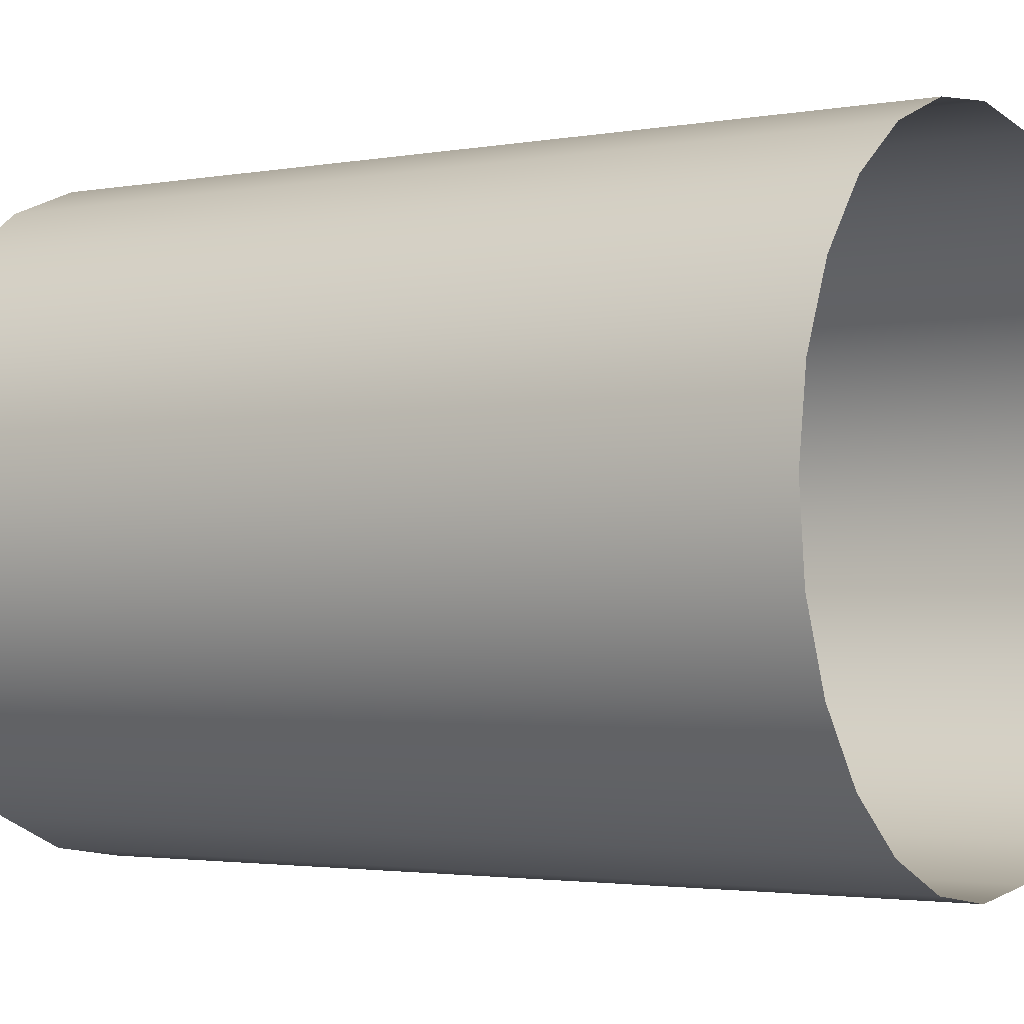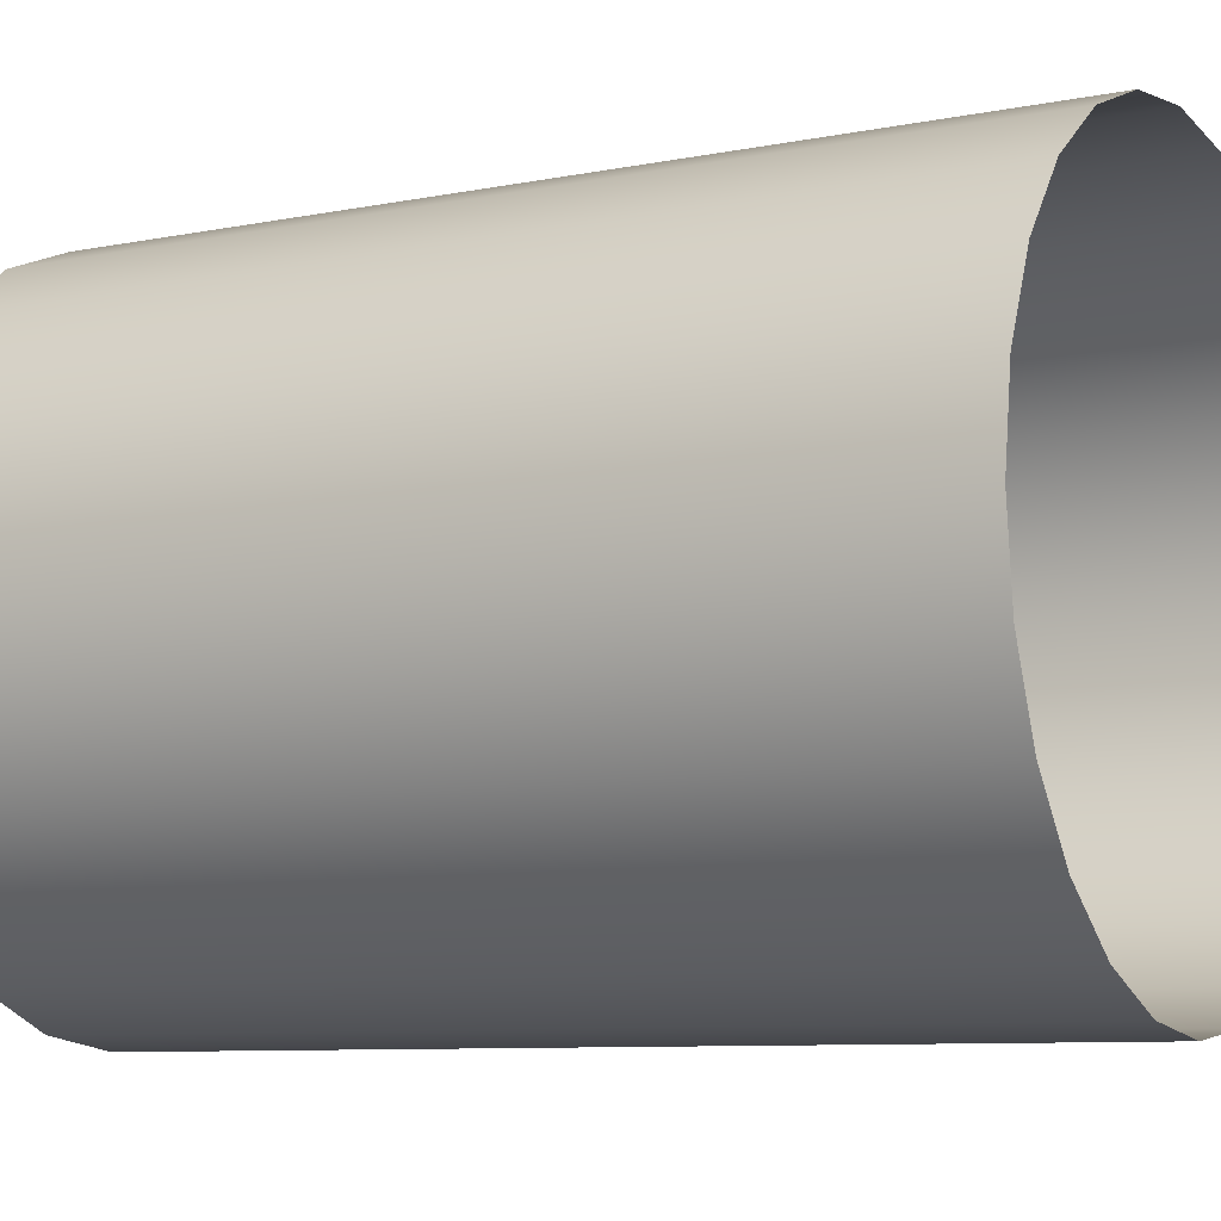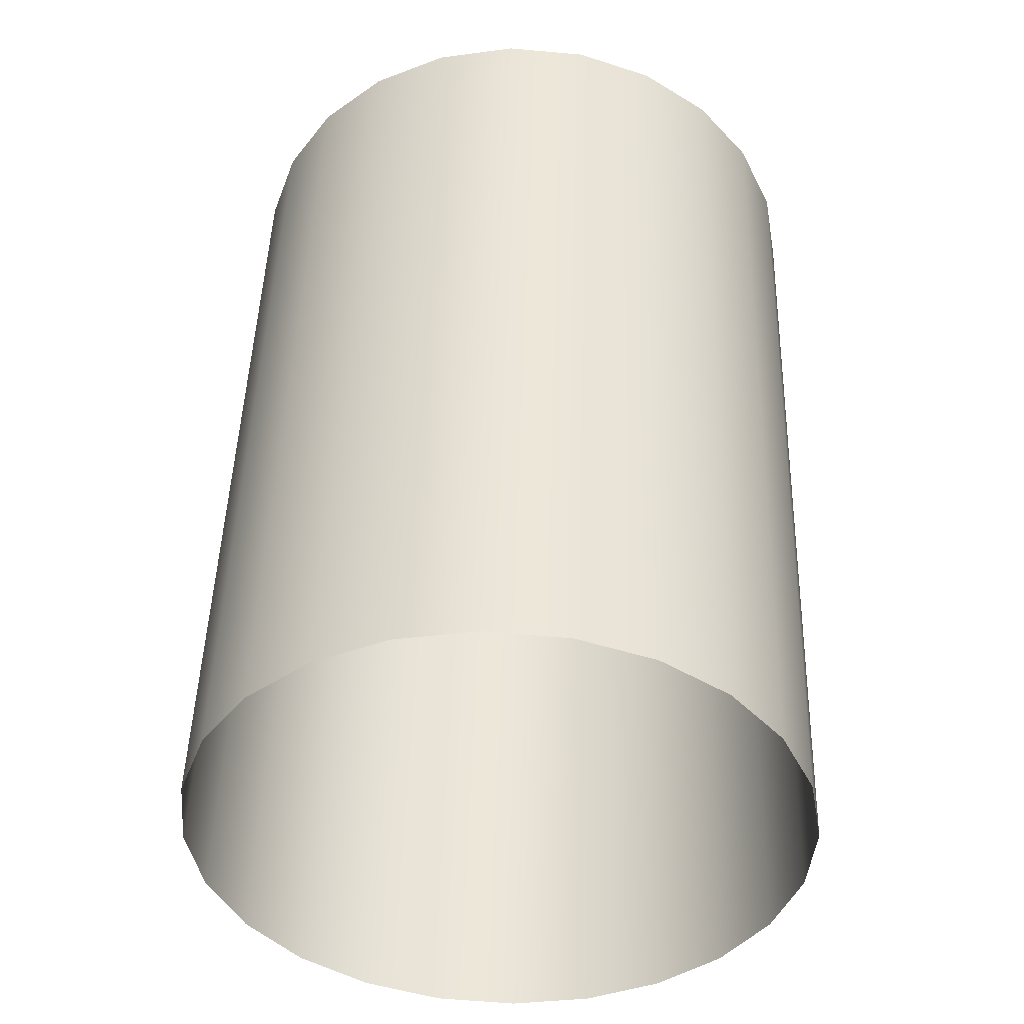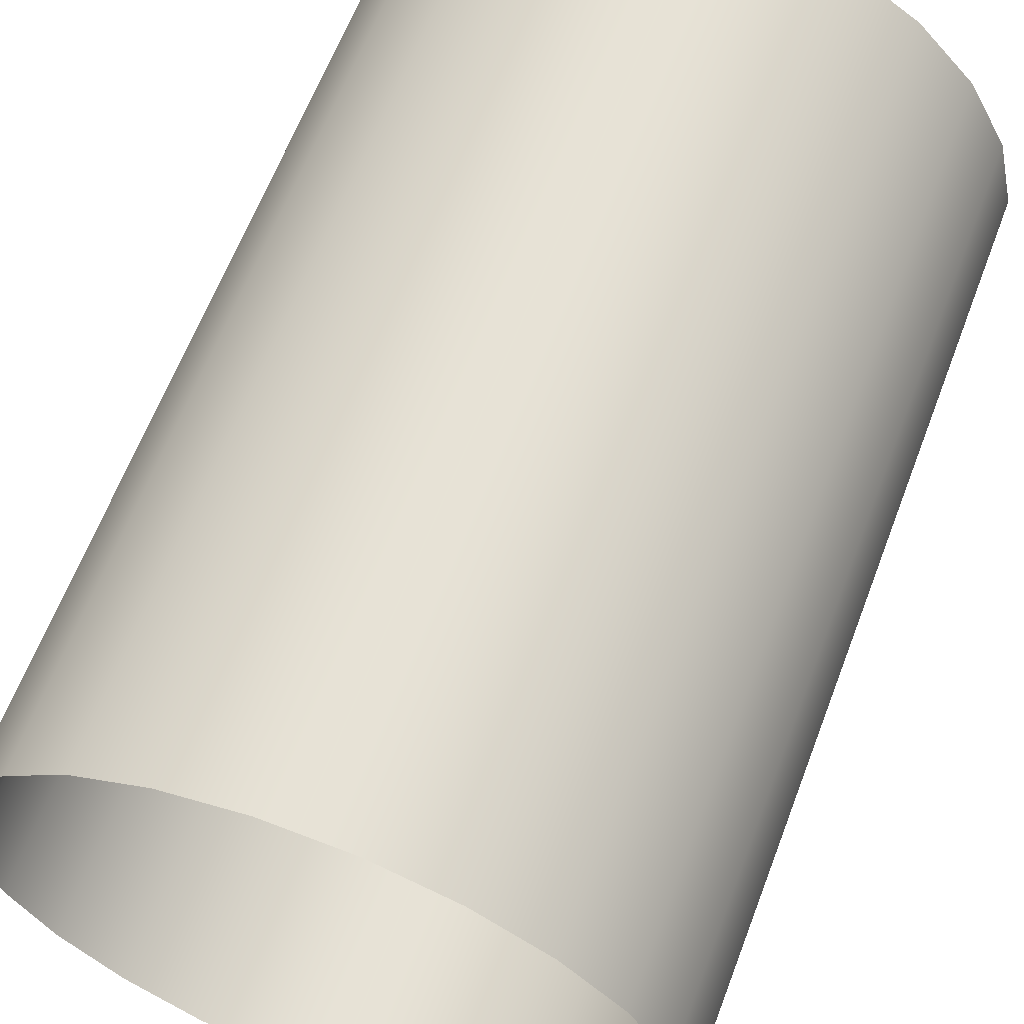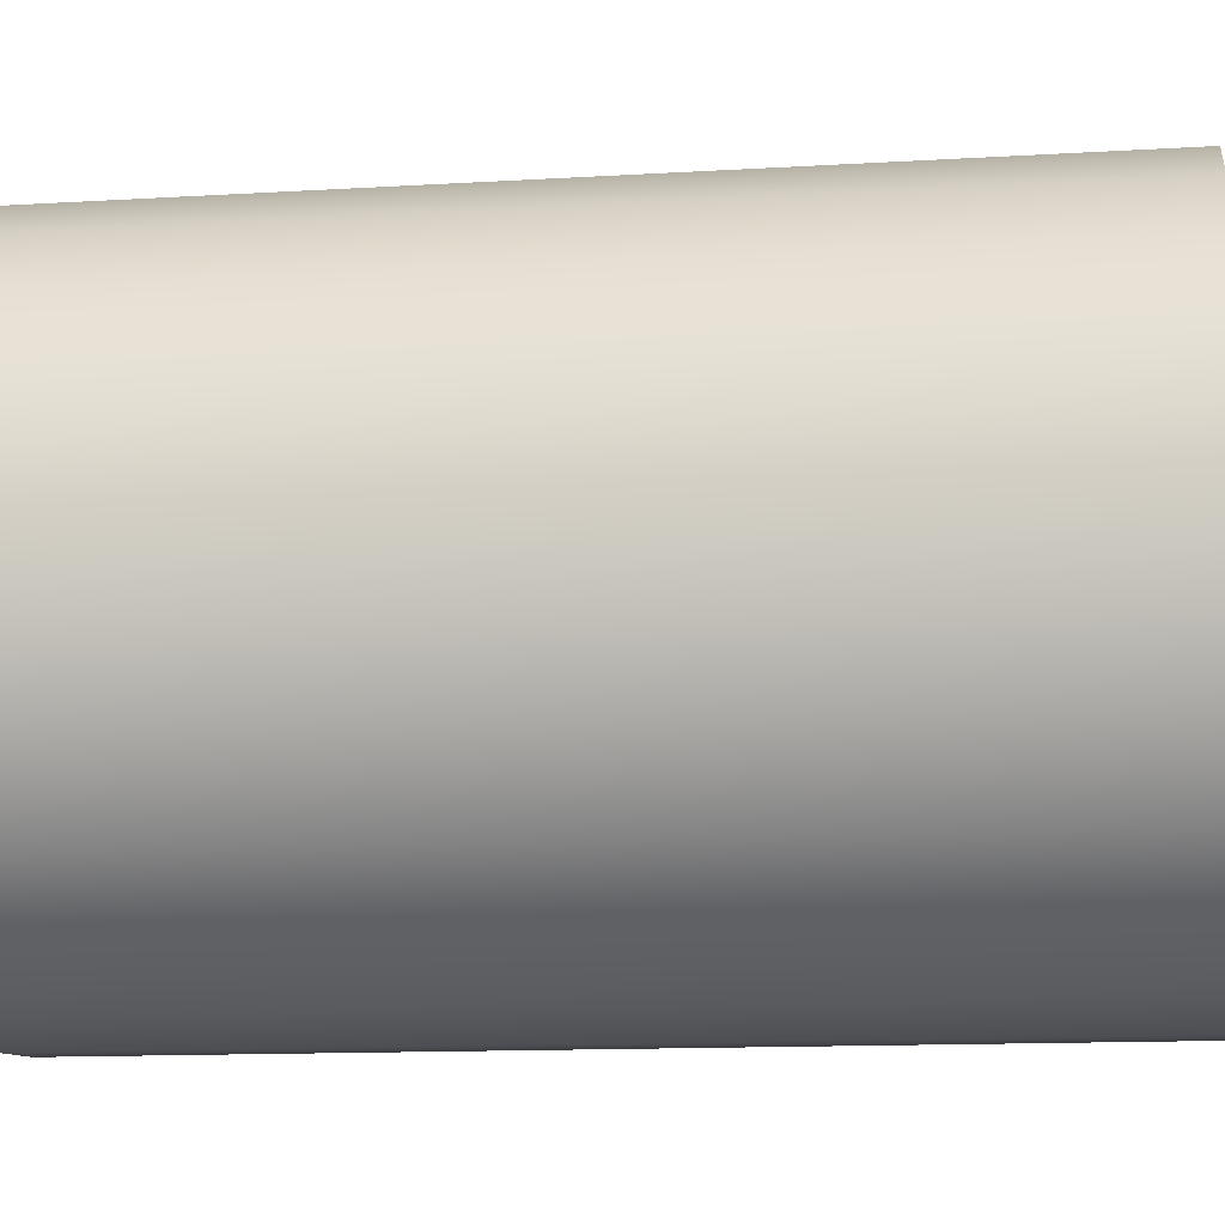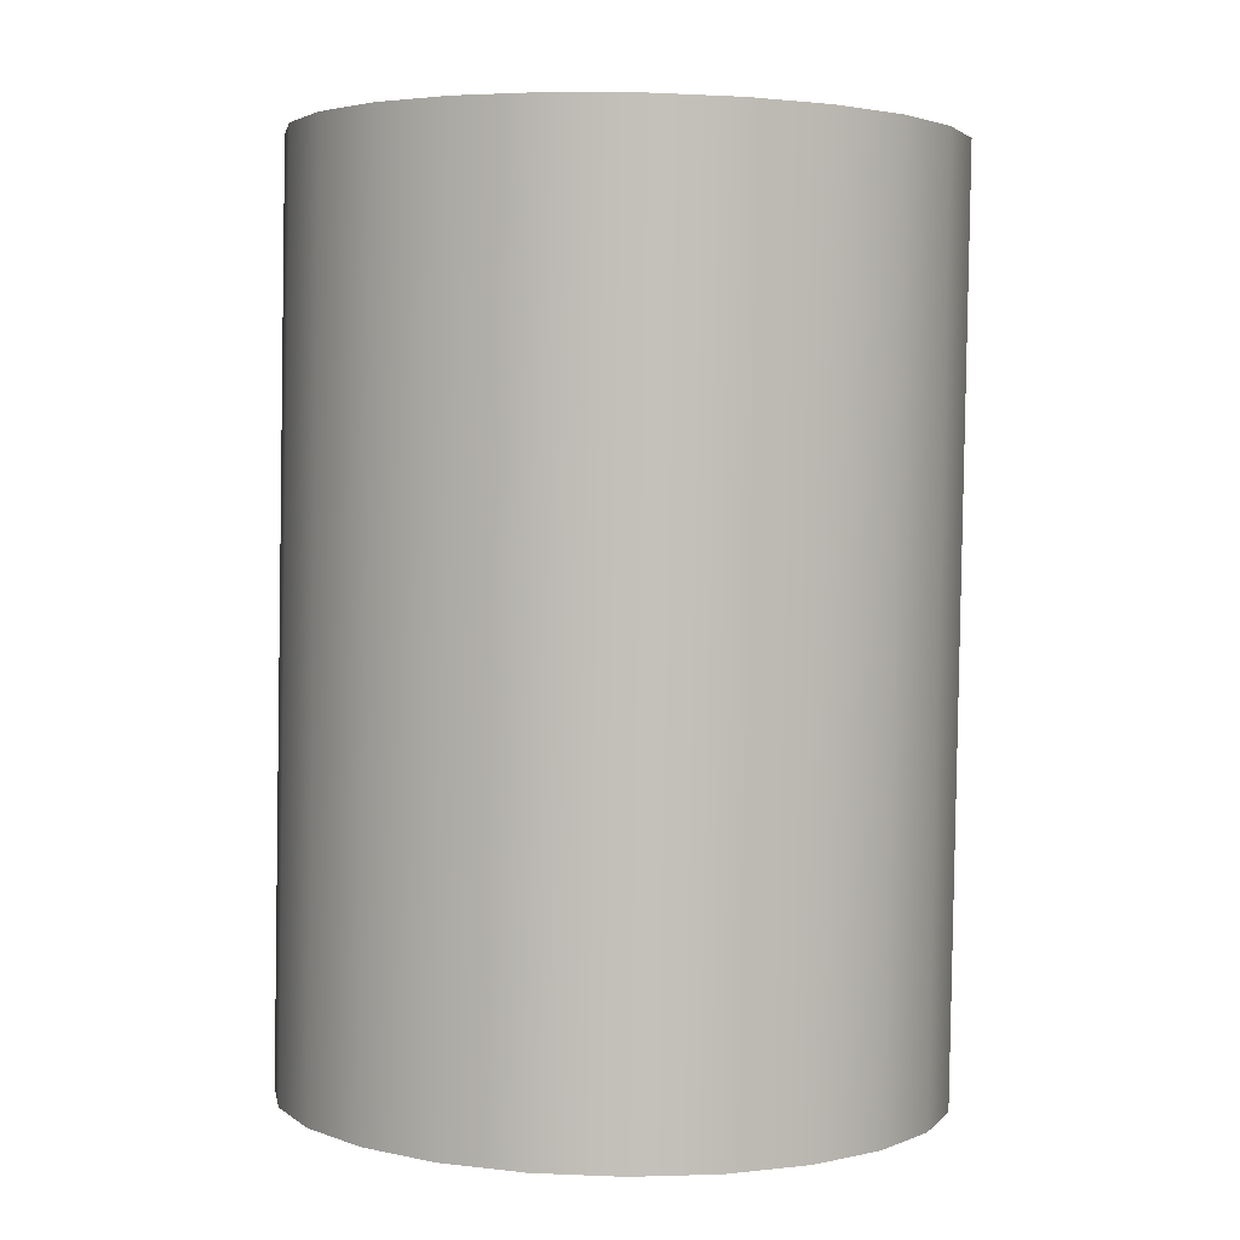
<metadata>
{"format":"obj","ext":"obj","renderer":"f3d","projection":"perspective","resolution":1024,"background":"white","views":[{"elev":1.5,"azim":123.3,"up":"+Z"},{"elev":-4.0,"azim":119.5,"up":"+Z"},{"elev":-44.5,"azim":-61.8,"up":"+Y"},{"elev":60.6,"azim":21.1,"up":"+Z"},{"elev":2.3,"azim":98.1,"up":"+Z"},{"elev":1.1,"azim":-36.8,"up":"+Y"}]}
</metadata>
<code>
o mesh35/mesh35-geometry#mesh35-geometry
v 0.01074 0.6733 0.1589
v 0.01148 0.6519 0.16
v 0.01087 0.652 0.1582
v 0.01136 0.6732 0.1608
v 0.009657 0.6733 0.1573
v 0.01159 0.6518 0.162
v 0.009782 0.652 0.1565
v 0.01147 0.6731 0.1628
v 0.008303 0.6521 0.1552
v 0.01118 0.6518 0.164
v 0.008179 0.6734 0.1559
v 0.01106 0.673 0.1647
v 0.006531 0.6521 0.1543
v 0.01028 0.6517 0.1657
v 0.006407 0.6734 0.155
v 0.01016 0.673 0.1665
v 0.004587 0.6521 0.1539
v 0.008957 0.6516 0.1672
v 0.004463 0.6734 0.1546
v 0.008832 0.6729 0.168
v 0.002603 0.6521 0.154
v 0.007168 0.6729 0.1691
v 0.002479 0.6734 0.1547
v 0.007292 0.6516 0.1683
v 0.000715 0.652 0.1546
v 0.00528 0.6728 0.1697
v 0.000591 0.6733 0.1554
v 0.005404 0.6515 0.1689
v -0.000949 0.652 0.1557
v 0.003296 0.6728 0.1698
v -0.001074 0.6733 0.1564
v 0.00342 0.6515 0.169
v -0.0024 0.6732 0.1579
v 0.001352 0.6728 0.1694
v -0.002276 0.6519 0.1571
v 0.001476 0.6515 0.1686
v -0.003299 0.6732 0.1597
v -0.00042 0.6728 0.1685
v -0.003175 0.6519 0.1589
v -0.000296 0.6515 0.1677
v -0.003709 0.6731 0.1616
v -0.001899 0.6729 0.1672
v -0.003584 0.6518 0.1609
v -0.001774 0.6516 0.1664
v -0.003601 0.673 0.1636
v -0.002859 0.6516 0.1647
v -0.003477 0.6517 0.1628
v -0.002984 0.6729 0.1655
f 1 2 3
f 2 1 4
f 3 5 1
f 4 6 2
f 5 3 7
f 6 4 8
f 9 5 7
f 8 10 6
f 5 9 11
f 10 8 12
f 13 11 9
f 12 14 10
f 11 13 15
f 14 12 16
f 17 15 13
f 16 18 14
f 15 17 19
f 18 16 20
f 21 19 17
f 22 18 20
f 19 21 23
f 18 22 24
f 25 23 21
f 26 24 22
f 23 25 27
f 24 26 28
f 29 27 25
f 30 28 26
f 27 29 31
f 28 30 32
f 29 33 31
f 34 32 30
f 33 29 35
f 32 34 36
f 35 37 33
f 38 36 34
f 37 35 39
f 36 38 40
f 39 41 37
f 42 40 38
f 41 39 43
f 40 42 44
f 43 45 41
f 42 46 44
f 45 43 47
f 46 42 48
f 47 48 45
f 48 47 46
f 3 2 1
f 4 1 2
f 1 5 3
f 2 6 4
f 7 3 5
f 8 4 6
f 7 5 9
f 6 10 8
f 11 9 5
f 12 8 10
f 9 11 13
f 10 14 12
f 15 13 11
f 16 12 14
f 13 15 17
f 14 18 16
f 19 17 15
f 20 16 18
f 17 19 21
f 20 18 22
f 23 21 19
f 24 22 18
f 21 23 25
f 22 24 26
f 27 25 23
f 28 26 24
f 25 27 29
f 26 28 30
f 31 29 27
f 32 30 28
f 31 33 29
f 30 32 34
f 35 29 33
f 36 34 32
f 33 37 35
f 34 36 38
f 39 35 37
f 40 38 36
f 37 41 39
f 38 40 42
f 43 39 41
f 44 42 40
f 41 45 43
f 44 46 42
f 47 43 45
f 48 42 46
f 45 48 47
f 46 47 48

</code>
